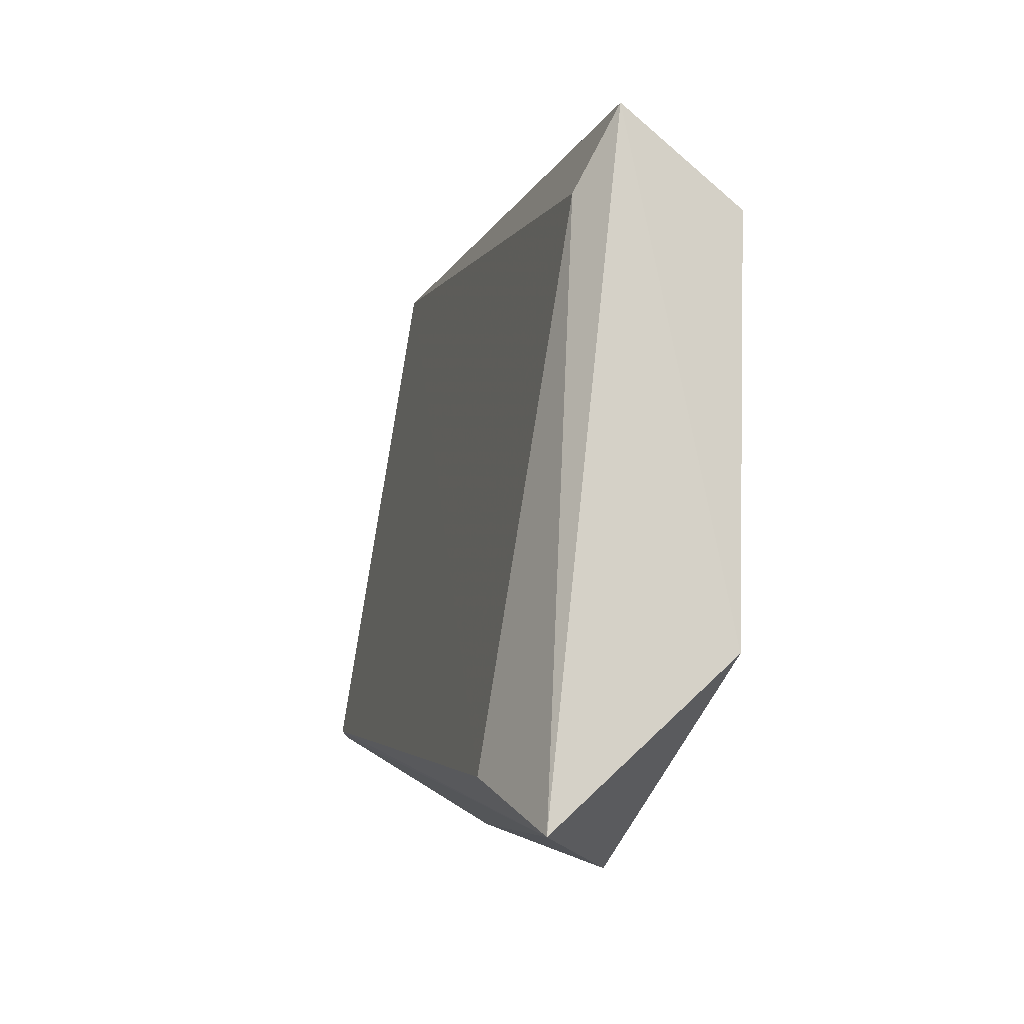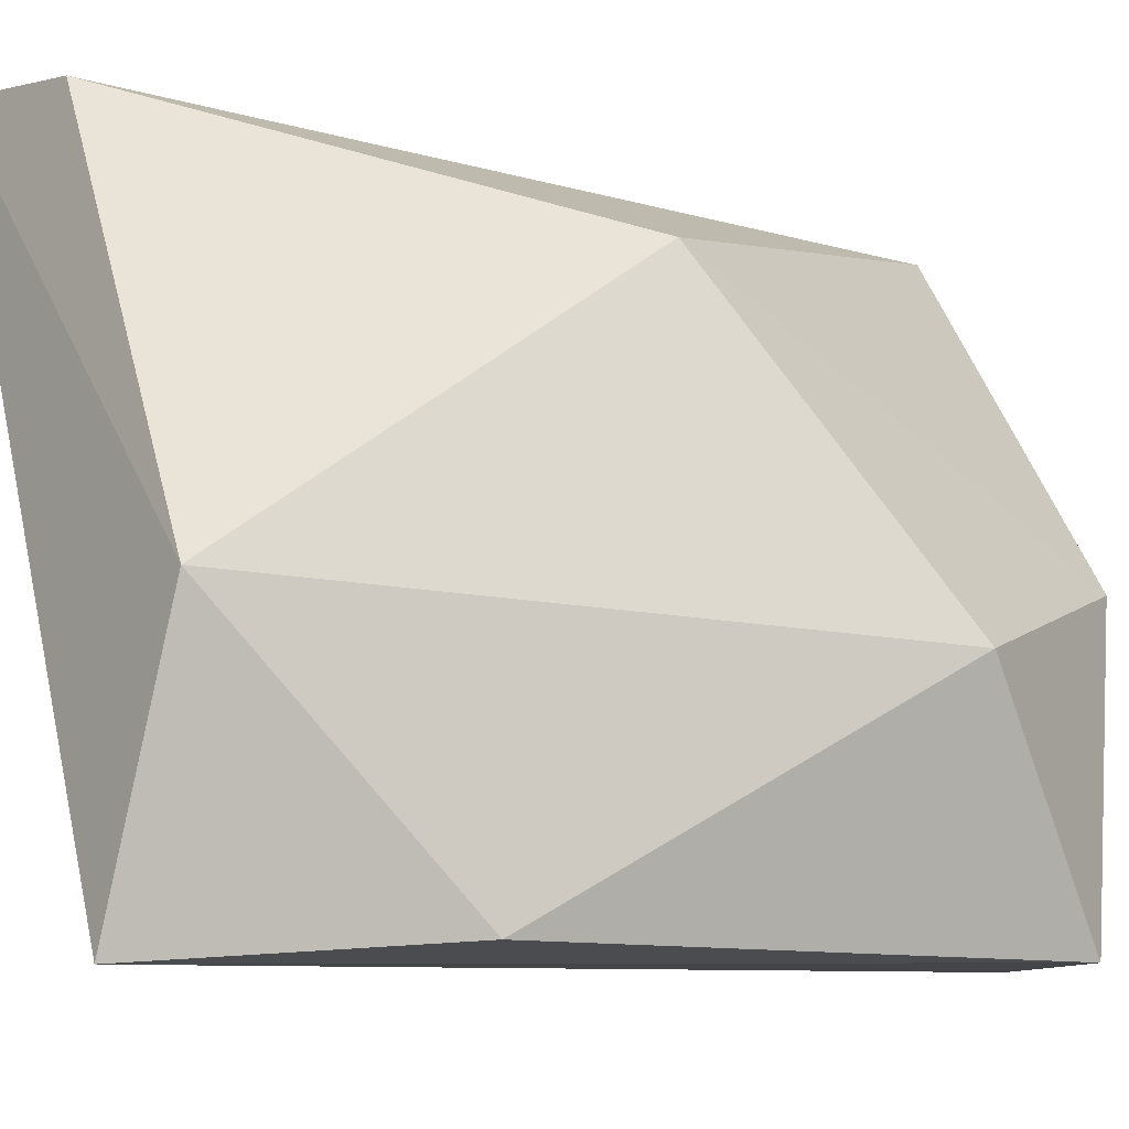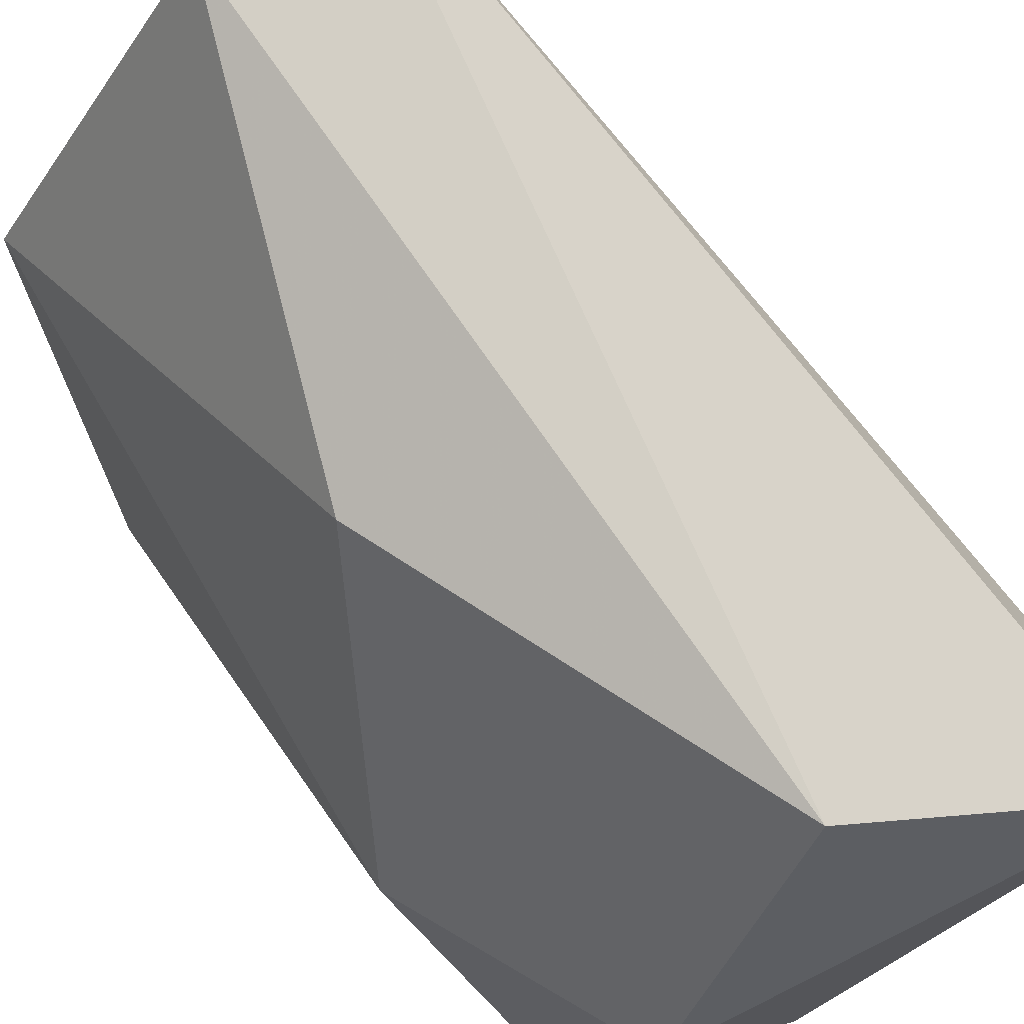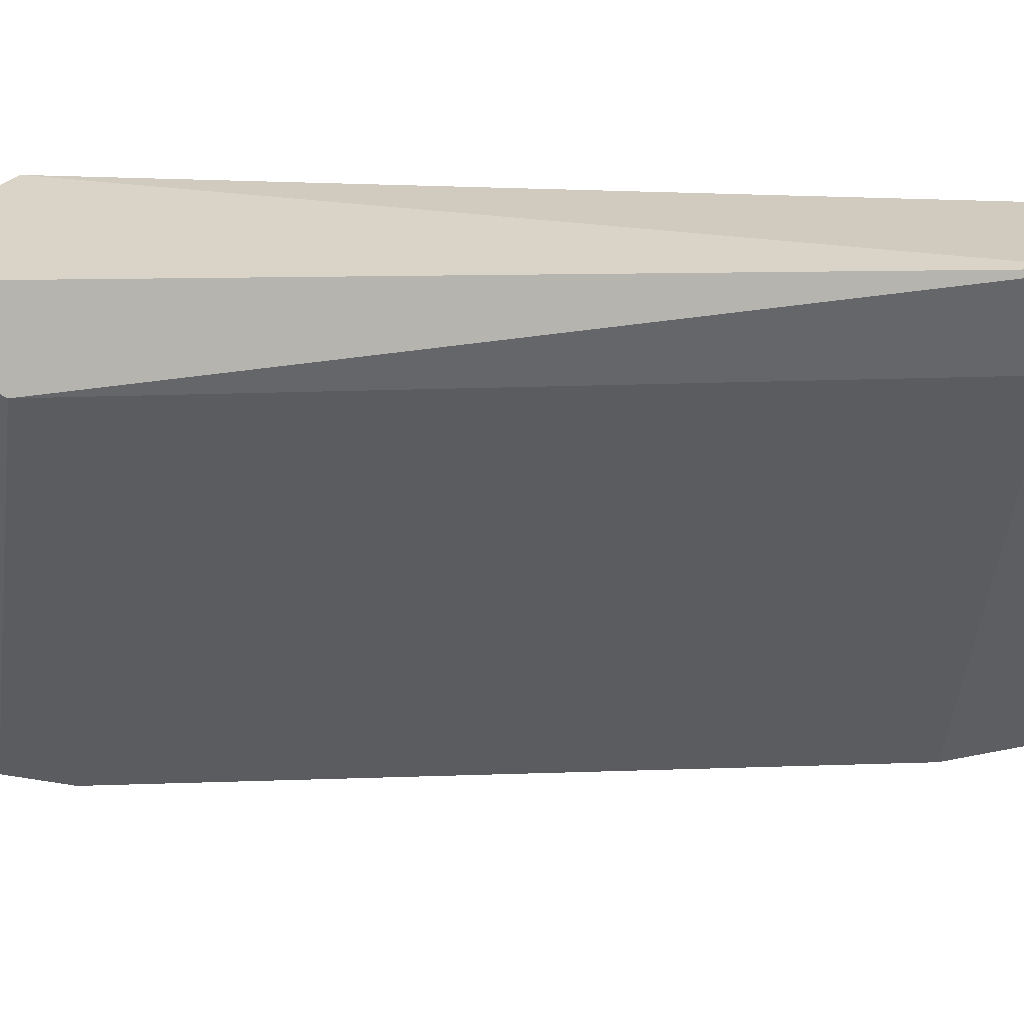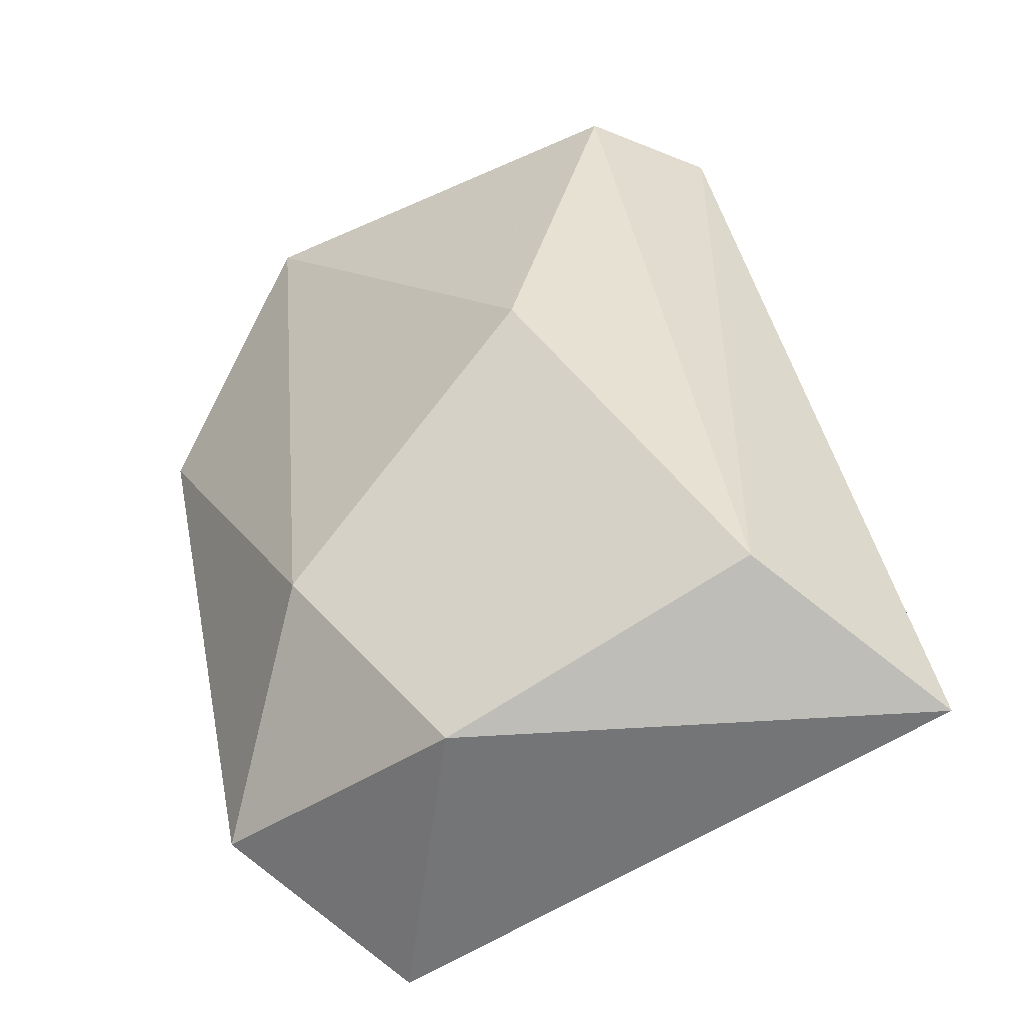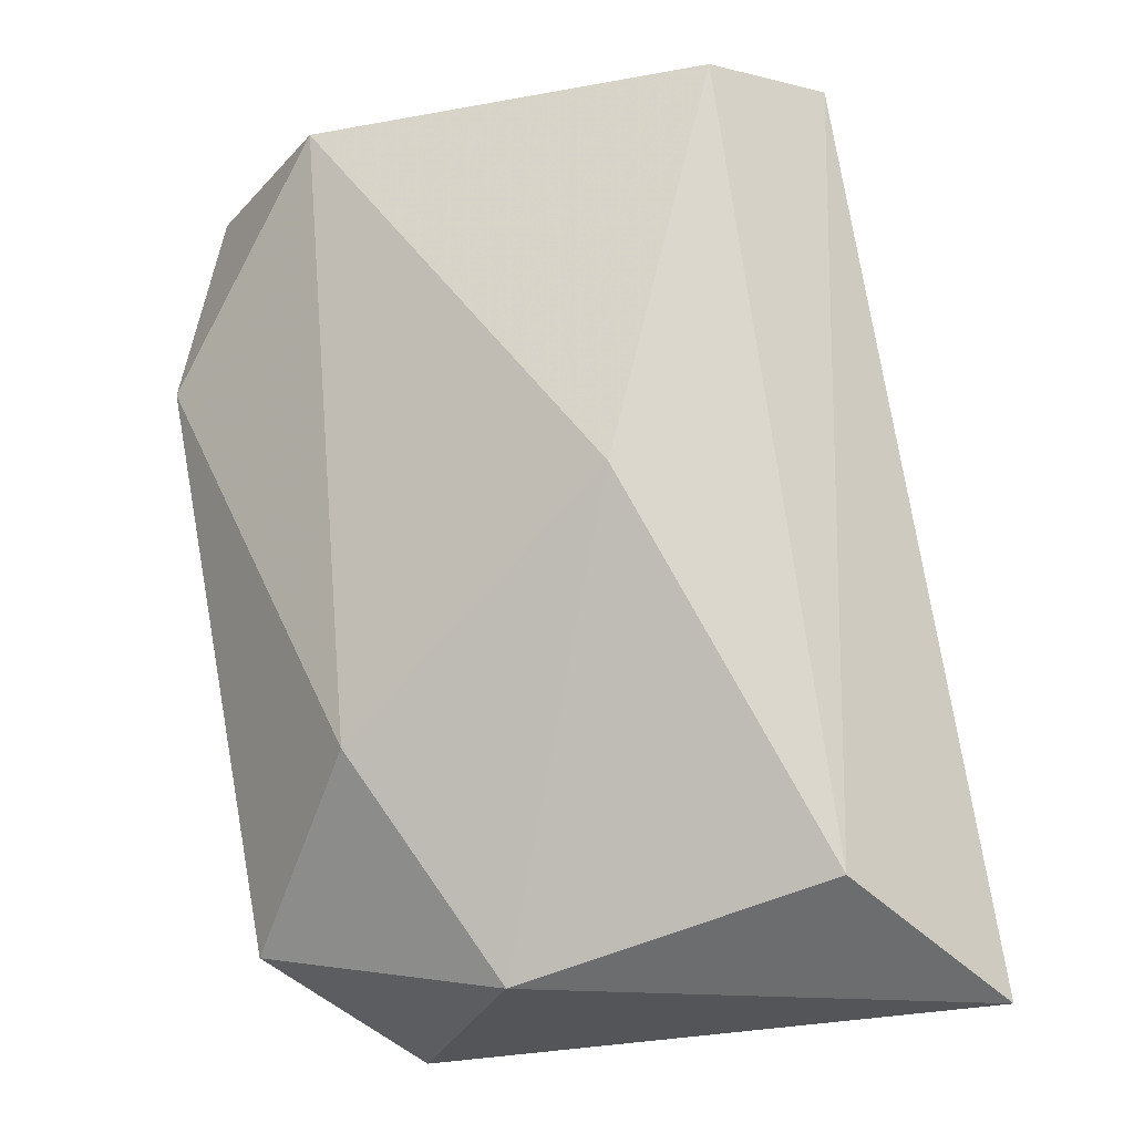
<metadata>
{"format":"obj","ext":"obj","renderer":"f3d","projection":"perspective","resolution":1024,"background":"white","views":[{"elev":78.3,"azim":-147.5,"up":"+Y"},{"elev":-9.0,"azim":-119.1,"up":"+Z"},{"elev":73.5,"azim":-24.1,"up":"+Z"},{"elev":30.6,"azim":104.0,"up":"+Z"},{"elev":-56.5,"azim":-34.1,"up":"+Y"},{"elev":-24.3,"azim":-42.4,"up":"+Y"}]}
</metadata>
<code>
v -0.03253 -0.01411 0.07957
v -0.02849 0.000905 0.09046
v -0.02858 0.000388 0.0888
v -0.02455 -0.01554 0.09019
v -0.03253 -0.007519 0.0888
v -0.03409 0.000864 0.07926
v -0.02858 -0.01411 0.07957
v -0.03517 0.000388 0.08353
v -0.02858 -0.01411 0.09012
v -0.03385 -0.01147 0.08353
v -0.02463 -0.01279 0.0888
v -0.03121 0.000388 0.09012
v -0.03517 -0.003566 0.07957
v -0.03121 -0.01543 0.08485
v -0.03253 -0.000931 0.07957
v -0.02858 -0.01543 0.07957
f 4 14 16
f 2 3 6
f 2 6 8
f 4 2 9
f 5 8 10
f 3 2 11
f 2 4 11
f 8 5 12
f 2 8 12
f 9 2 12
f 5 9 12
f 6 1 13
f 8 6 13
f 1 10 13
f 10 8 13
f 4 9 14
f 9 5 14
f 5 10 14
f 10 1 14
f 6 3 15
f 7 6 15
f 3 11 15
f 11 7 15
f 1 6 16
f 6 7 16
f 11 4 16
f 7 11 16
f 14 1 16

</code>
